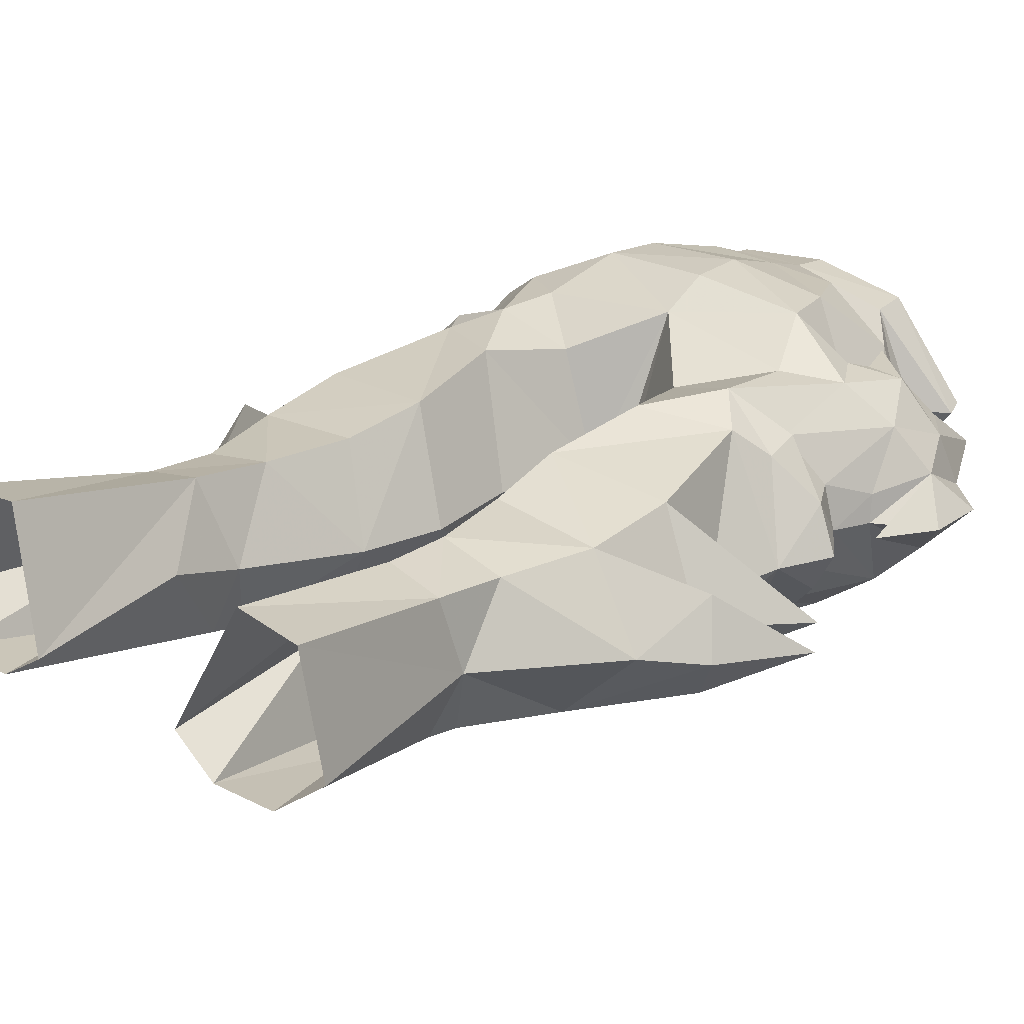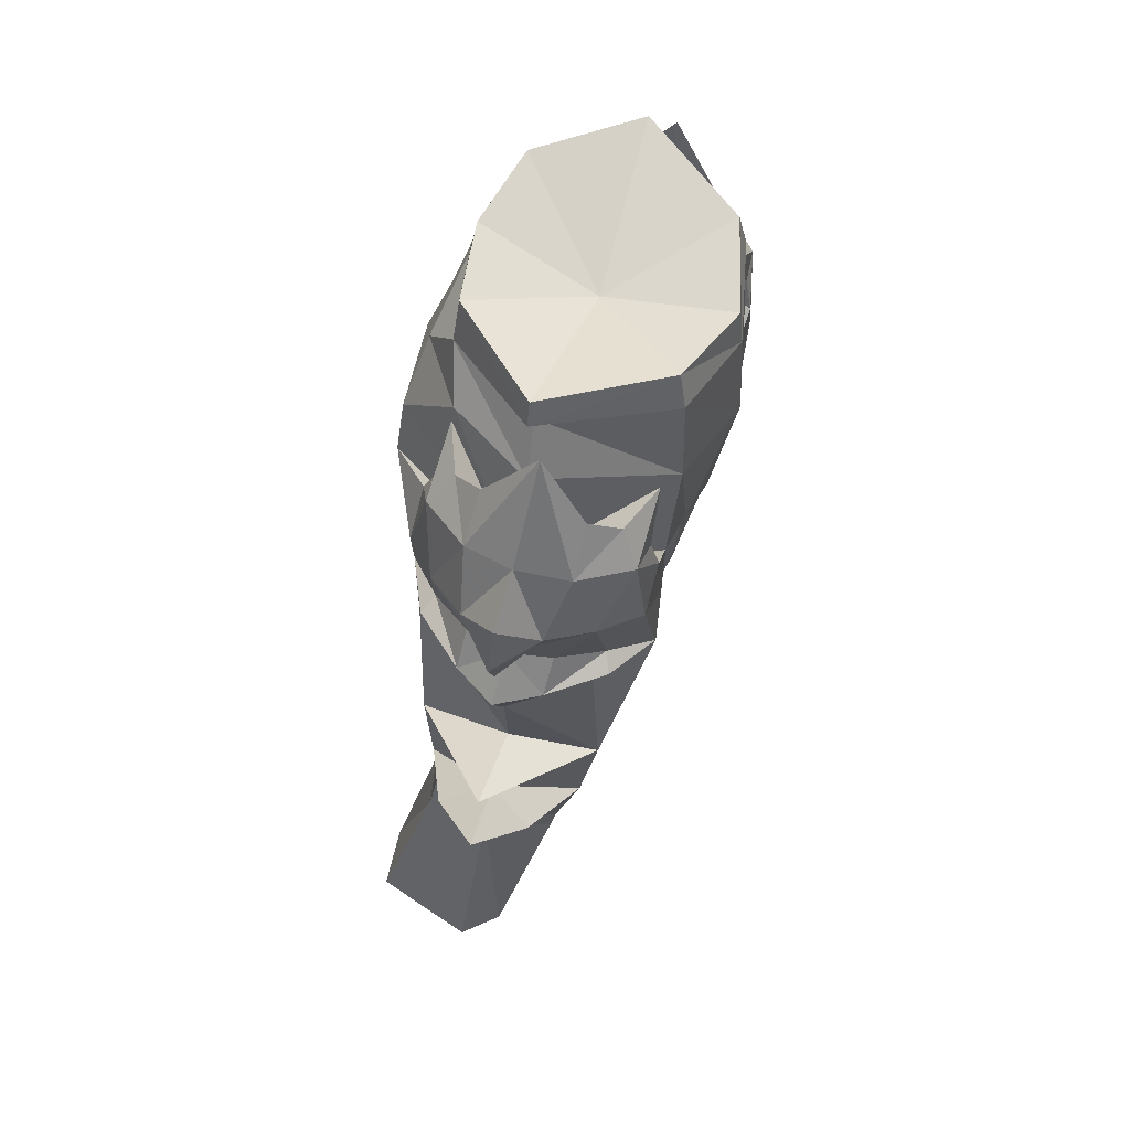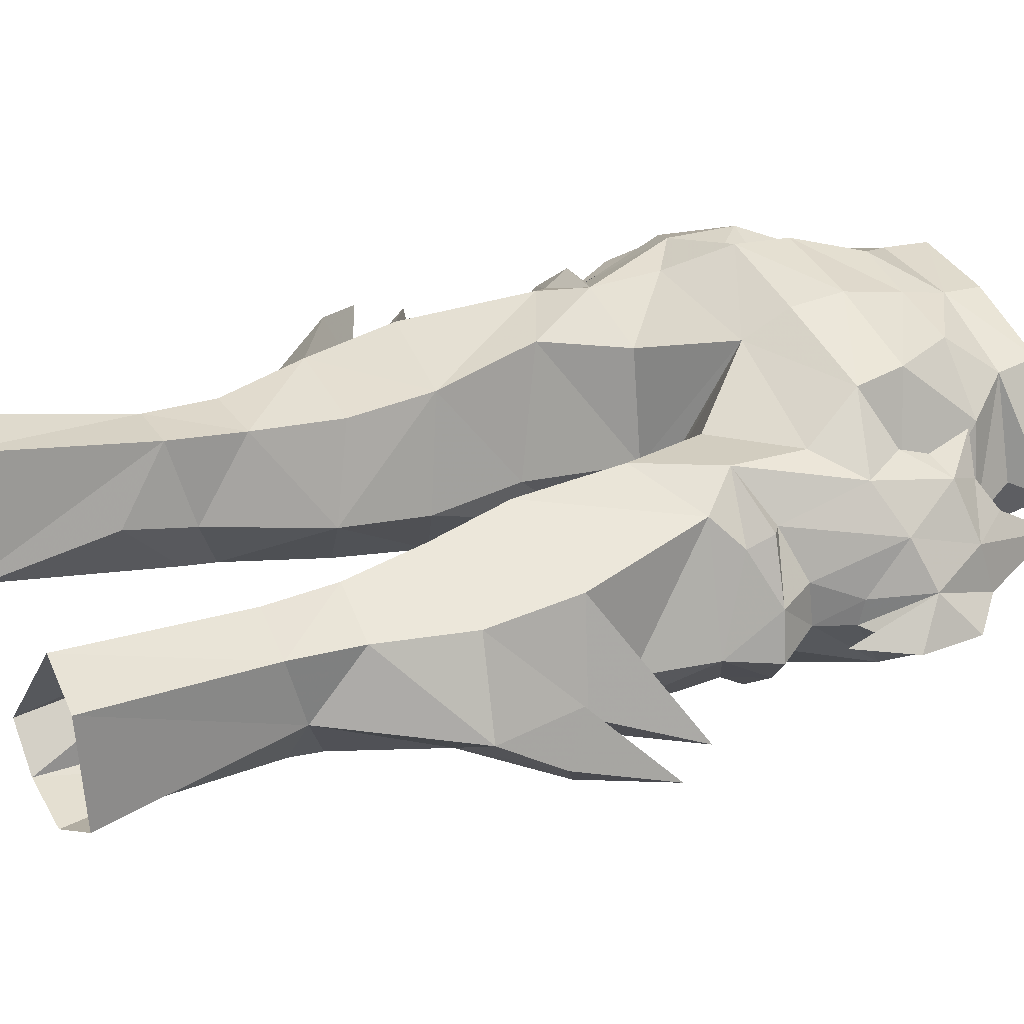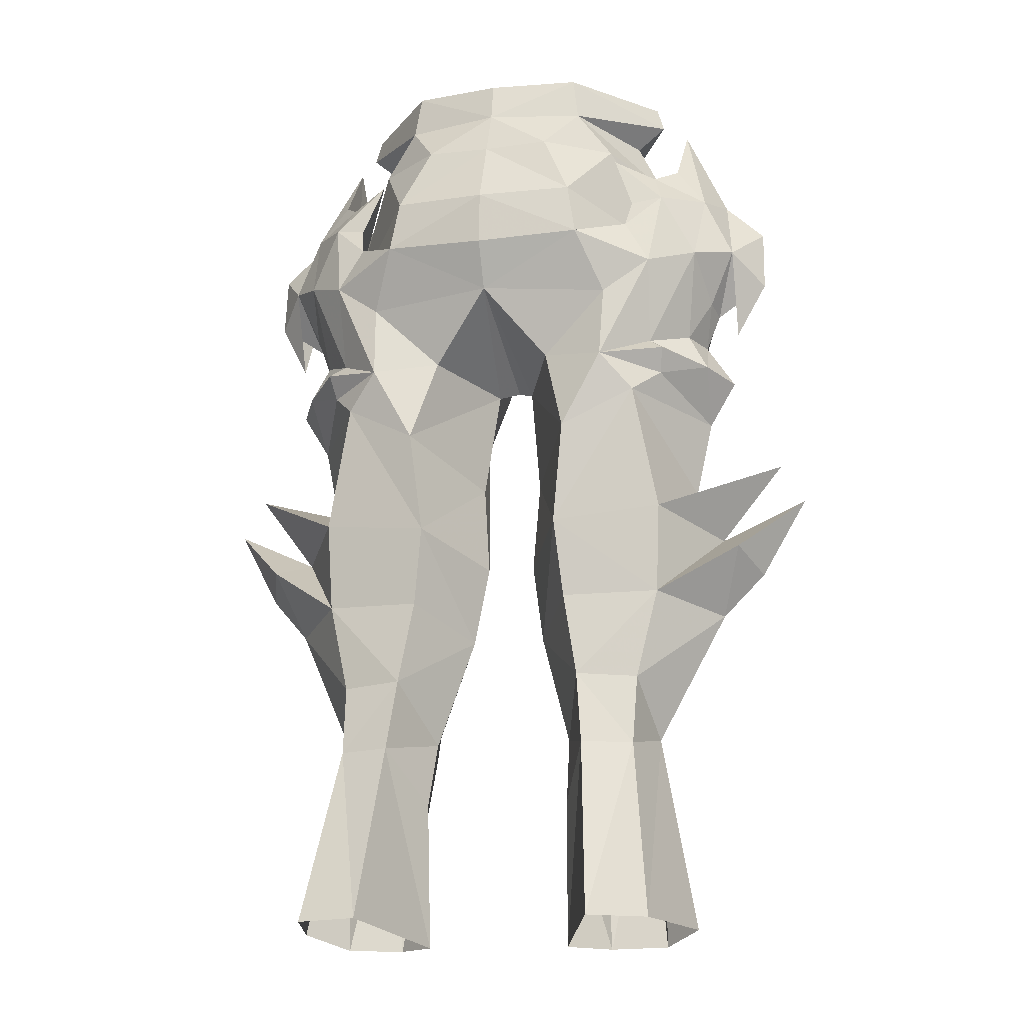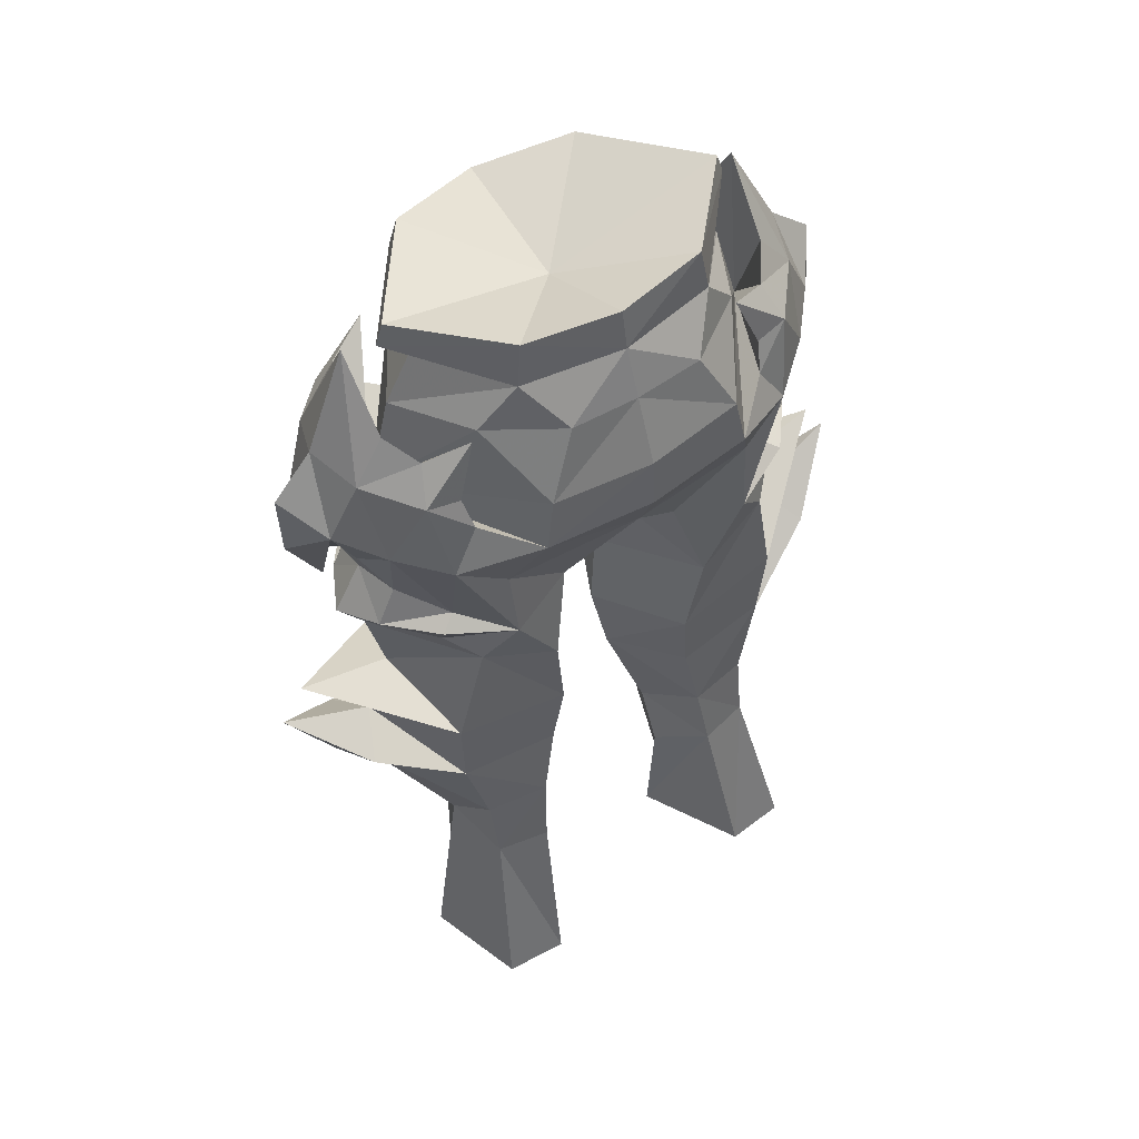
<metadata>
{"format":"obj","ext":"obj","renderer":"f3d","projection":"perspective","resolution":1024,"background":"white","views":[{"elev":29.5,"azim":-140.4,"up":"+Y"},{"elev":55.4,"azim":-72.4,"up":"+Z"},{"elev":45.6,"azim":-116.4,"up":"+Y"},{"elev":-14.0,"azim":-164.2,"up":"+Z"},{"elev":56.4,"azim":146.2,"up":"+Z"}]}
</metadata>
<code>
g robber_trousers_female_52680
v 8.803 -1.504 46.97
v 9.881 -1.578 47.72
v 9.601 -3.097 49.09
v 8.307 -4.489 48.37
v 8.594 -2.759 44.04
v 7.827 -2.889 45.31
v 6.519 -4.345 44.48
v 7.092 -4.616 43.98
v 8.28 -1.363 45.58
v 9.412 -1.19 43.91
v 8.391 -1.257 42.23
v 6.922 -4.011 43.16
v 5.674 -5.808 49.21
v 6.651 -5.672 47.5
v 7.063 -5.435 50.59
v 5.866 -5.544 50.36
v 8.569 0.3279 44.25
v 7.077 2.141 44.67
v 6.505 1.773 45.1
v 7.82 0.1846 45.62
v 9.595 -0.367 49.37
v 8.656 -0.572 47.25
v 6.909 1.714 43.74
v 5.656 2.245 50.04
v 5.85 1.755 51.11
v 7.048 1.608 51.31
v 6.633 2.461 48.33
v 1.189 -0.9035 40
v 3.162 3.183 41.49
v 2.73 2.907 37.67
v 0.9371 -0.7168 36.58
v 6.231 -3.364 33.91
v 6.513 -4.127 37.62
v 2.712 -4.24 37.19
v 2.902 -3.251 33.73
v 5.467 -2.169 29.86
v 3.429 -2.161 29.91
v 0.9371 -0.7168 36.58
v 2.191 -4.947 42.85
v 1.189 -0.9035 40
v 3.63 2.957 31.5
v 3.063 2.69 34.65
v 6.728 2.282 34.72
v 5.937 2.52 31.35
v 1.083 -4.962 45.59
v -0.005127 -5.973 46.26
v -0.004912 -2.082 44.52
v 0.6898 -1.493 44.22
v 3.418 -5.592 56.07
v -0.005015 -6.595 55.52
v -0.005122 -6.724 54.16
v 3.622 -5.847 54.77
v 5.934 2.677 42.88
v 6.877 2.435 38.11
v 0.6898 -1.493 44.22
v 2.285 2.309 44.69
v 8.391 -1.257 42.23
v 7.784 -1.135 39.34
v 6.922 -4.011 43.16
v 3.348 1.537 56.96
v 3.586 1.72 55.31
v -0.005161 2.392 55.39
v -0.005398 2.098 56.87
v 6.766 5.033 22.1
v 5.855 3.016 28.72
v 6.419 0.5181 29.1
v 7.895 1.249 21.78
v 4.471 5.264 22.2
v 3.924 3.449 28.79
v 4.264 0.04952 21.14
v 6.468 0.09872 21.2
v 5.403 -1.903 28.68
v 3.505 -1.855 28.71
v 2.766 1.137 21.22
v 2.828 1.366 26.75
v 2.828 1.366 26.75
v 2.766 1.137 21.22
v -0.005146 -6.871 50.9
v 3.807 -5.954 51.67
v 6.451 -1.61 53
v 5.49 -1.558 54.9
v 4.889 1.323 53.62
v 2.439 2.991 53.75
v 8.894 -0.4595 34.07
v 10.45 -0.8513 35.76
v 9.656 -2.441 36.31
v 9.744 0.9376 36.63
v 8.54 -3.78 51.25
v 4.37 -5.621 45.7
v 5.009 -5.684 43.57
v 9.149 -2.012 51.96
v 7.432 -2.387 55.54
v 7.37 -3.849 52.81
v 10.67 -1.862 50.53
v 9.585 -1.415 46.12
v 10.71 -1.626 48.22
v 6.622 -4.815 51.94
v 5.093 -5.569 52.48
v 4.333 -5.663 48.06
v 8.295 1.136 48.94
v 8.532 -0.1795 51.61
v 4.735 3.217 44.31
v 4.836 2.829 47.07
v 7.362 -0.3965 53.16
v 5.078 1.348 53.19
v 6.611 0.7228 52.51
v 3.924 3.825 49.38
v 7.37 -3.849 52.81
v 7.432 -2.387 55.54
v 7.368 -1.517 49.46
v 6.622 -4.815 51.94
v 5.093 -5.569 52.48
v 5.866 -5.544 50.36
v 5.674 -5.808 49.21
v 4.333 -5.663 48.06
v 7.362 -0.3965 53.16
v 6.611 0.7228 52.51
v 5.078 1.348 53.19
v 5.85 1.755 51.11
v 5.656 2.245 50.04
v 3.924 3.825 49.38
v 6.555 -1.696 55.83
v 6.292 -1.689 56.68
v 12.13 -1.195 38.77
v 7.368 -1.517 49.46
v 5.009 -5.684 43.57
v 2.716 0.4827 29.21
v 1.442 -0.336 33.46
v -0.005121 3.405 47.42
v 4.836 2.829 47.07
v 4.735 3.217 44.31
v 2.402 -5.827 47.5
v -0.004912 -2.082 44.52
v 4.333 -5.663 48.06
v 2.716 0.4827 29.21
v 1.442 -0.336 33.46
v 4.37 -5.621 45.7
v 3.582 3.631 51.34
v 3.924 3.825 49.38
v -0.005067 4.043 51.24
v 6.909 1.714 43.74
v 3.418 -5.592 56.07
v 6.292 -1.689 56.68
v -0.004833 -1.972 54.7
v 3.348 1.537 56.96
v -0.005015 -6.595 55.52
v -0.005398 2.098 56.87
v -0.005094 4.157 49.2
v 8.859 -0.8804 37.25
v 11.21 -1.214 40.27
v -0.005486 3.083 53.65
v -8.813 -1.504 46.97
v -8.317 -4.49 48.37
v -9.612 -3.097 49.09
v -9.891 -1.578 47.72
v -8.604 -2.759 44.04
v -7.102 -4.616 43.98
v -6.529 -4.345 44.48
v -7.837 -2.889 45.31
v -8.291 -1.363 45.58
v -9.423 -1.19 43.91
v -8.401 -1.257 42.23
v -6.932 -4.011 43.16
v -5.684 -5.808 49.21
v -5.876 -5.544 50.36
v -7.074 -5.435 50.59
v -6.661 -5.672 47.5
v -8.579 0.3279 44.25
v -7.83 0.1845 45.62
v -6.516 1.773 45.1
v -7.087 2.141 44.67
v -9.605 -0.3671 49.37
v -8.667 -0.572 47.25
v -6.92 1.714 43.74
v -5.667 2.245 50.04
v -6.644 2.461 48.33
v -7.058 1.608 51.31
v -5.86 1.756 51.1
v -1.199 -0.9035 40
v -0.9474 -0.7168 36.58
v -2.74 2.907 37.67
v -3.172 3.183 41.49
v -6.241 -3.364 33.91
v -2.913 -3.251 33.73
v -2.722 -4.24 37.19
v -6.523 -4.127 37.62
v -5.477 -2.169 29.86
v -3.44 -2.161 29.91
v -0.9474 -0.7168 36.58
v -1.199 -0.9035 40
v -2.201 -4.947 42.85
v -3.64 2.957 31.5
v -5.947 2.52 31.35
v -6.738 2.282 34.72
v -3.074 2.69 34.65
v -1.093 -4.962 45.59
v -0.7 -1.493 44.22
v -3.428 -5.591 56.07
v -3.633 -5.846 54.77
v -6.887 2.435 38.11
v -5.945 2.677 42.88
v -2.295 2.309 44.69
v -0.7 -1.493 44.22
v -7.794 -1.135 39.34
v -8.401 -1.257 42.23
v -6.932 -4.011 43.16
v -3.359 1.538 56.95
v -3.597 1.721 55.31
v -6.776 5.033 22.1
v -7.905 1.249 21.78
v -6.429 0.5181 29.1
v -5.866 3.016 28.72
v -3.934 3.449 28.79
v -4.481 5.264 22.2
v -4.274 0.04952 21.14
v -3.515 -1.855 28.71
v -5.413 -1.903 28.68
v -6.478 0.09869 21.2
v -2.776 1.137 21.22
v -2.838 1.366 26.75
v -2.776 1.137 21.22
v -2.838 1.366 26.75
v -3.817 -5.954 51.67
v -5.5 -1.555 54.9
v -6.461 -1.607 53
v -2.45 2.992 53.74
v -4.899 1.325 53.62
v -8.905 -0.4596 34.07
v -9.667 -2.441 36.31
v -10.46 -0.8513 35.76
v -9.754 0.9375 36.63
v -8.55 -3.78 51.24
v -5.019 -5.684 43.57
v -4.38 -5.621 45.7
v -9.16 -2.012 51.96
v -7.443 -2.381 55.54
v -7.38 -3.848 52.81
v -10.68 -1.863 50.53
v -9.595 -1.415 46.12
v -10.72 -1.626 48.22
v -5.104 -5.569 52.48
v -6.633 -4.814 51.94
v -4.344 -5.663 48.06
v -8.305 1.136 48.94
v -8.543 -0.1795 51.61
v -4.846 2.829 47.07
v -4.745 3.217 44.31
v -7.373 -0.3939 53.16
v -6.621 0.724 52.51
v -5.088 1.349 53.18
v -3.934 3.824 49.37
v -7.38 -3.848 52.81
v -7.378 -1.517 49.46
v -7.443 -2.381 55.54
v -6.633 -4.814 51.94
v -5.104 -5.569 52.48
v -5.876 -5.544 50.36
v -5.684 -5.808 49.21
v -4.344 -5.663 48.06
v -7.373 -0.3939 53.16
v -6.621 0.724 52.51
v -5.088 1.349 53.18
v -5.86 1.756 51.1
v -5.667 2.245 50.04
v -3.934 3.824 49.37
v -6.302 -1.685 56.68
v -6.565 -1.692 55.83
v -12.14 -1.195 38.77
v -7.378 -1.517 49.46
v -5.019 -5.684 43.57
v -1.453 -0.336 33.46
v -2.727 0.4827 29.21
v -4.846 2.829 47.07
v -4.745 3.217 44.31
v -2.412 -5.827 47.5
v -4.344 -5.663 48.06
v -2.727 0.4827 29.21
v -1.453 -0.336 33.46
v -4.38 -5.621 45.7
v -3.592 3.631 51.33
v -3.934 3.824 49.37
v -6.92 1.714 43.74
v -3.428 -5.591 56.07
v -6.302 -1.685 56.68
v -3.359 1.538 56.95
v -8.869 -0.8804 37.25
v -11.22 -1.214 40.27
f 1 2 3
f 3 4 1
f 5 6 7
f 7 8 5
f 9 6 5
f 5 10 9
f 11 5 12
f 9 1 4
f 4 6 9
f 13 14 15
f 15 16 13
f 17 18 19
f 19 20 17
f 9 10 17
f 17 20 9
f 21 2 1
f 1 22 21
f 17 23 18
f 24 25 26
f 26 27 24
f 28 29 30
f 30 31 28
f 32 33 34
f 34 35 32
f 36 32 35
f 35 37 36
f 38 34 39
f 39 40 38
f 41 42 43
f 43 44 41
f 45 46 47
f 47 48 45
f 49 50 51
f 51 52 49
f 30 29 53
f 53 54 30
f 29 28 55
f 55 56 29
f 53 57 58
f 58 54 53
f 57 59 33
f 33 58 57
f 60 61 62
f 62 63 60
f 64 65 66
f 66 67 64
f 65 64 68
f 68 69 65
f 70 71 72
f 72 73 70
f 65 69 41
f 41 44 65
f 74 75 69
f 69 68 74
f 72 36 37
f 37 73 72
f 71 67 66
f 66 72 71
f 70 73 76
f 76 77 70
f 52 51 78
f 78 79 52
f 79 80 81
f 81 52 79
f 61 82 83
f 43 42 30
f 30 54 43
f 84 66 44
f 44 43 84
f 32 84 85
f 85 86 32
f 87 85 84
f 84 43 87
f 15 4 88
f 14 89 90
f 7 14 90
f 91 92 88
f 92 93 88
f 94 91 3
f 4 3 88
f 7 4 14
f 95 3 2
f 88 3 91
f 3 96 94
f 4 7 6
f 11 10 5
f 14 4 15
f 12 8 90
f 8 7 90
f 15 97 98
f 14 13 99
f 93 97 88
f 88 97 15
f 15 98 16
f 14 99 89
f 100 21 22
f 26 101 100
f 27 102 103
f 19 102 27
f 91 101 92
f 92 101 104
f 94 21 91
f 100 101 21
f 19 27 100
f 95 2 21
f 101 91 21
f 21 94 96
f 100 20 19
f 11 17 10
f 27 26 100
f 100 22 20
f 9 20 22
f 9 22 1
f 23 102 18
f 18 102 19
f 26 105 106
f 27 107 24
f 104 101 106
f 101 26 106
f 26 25 105
f 27 103 107
f 3 95 96
f 21 96 95
f 108 109 110
f 111 108 110
f 112 111 110
f 113 112 110
f 114 113 110
f 115 114 110
f 109 116 110
f 116 117 110
f 117 118 110
f 118 119 110
f 119 120 110
f 120 121 110
f 49 122 123
f 85 87 124
f 60 123 122
f 80 79 125
f 39 34 126
f 41 127 128
f 56 129 130
f 131 56 130
f 78 46 132
f 79 78 132
f 45 132 46
f 129 55 133
f 79 132 134
f 135 37 136
f 32 36 66
f 124 86 85
f 34 38 136
f 34 136 35
f 45 134 132
f 45 48 39
f 39 137 45
f 138 139 140
f 37 35 136
f 126 33 59
f 53 141 57
f 39 48 40
f 129 56 55
f 73 135 76
f 66 65 44
f 127 41 69
f 127 69 75
f 73 37 135
f 72 66 36
f 142 143 144
f 143 145 144
f 146 142 144
f 145 147 144
f 49 52 122
f 60 122 61
f 61 83 62
f 122 52 81
f 61 122 81
f 39 126 137
f 125 79 134
f 29 131 53
f 29 56 131
f 140 139 148
f 129 139 130
f 128 42 41
f 149 150 33
f 149 54 150
f 31 30 128
f 33 150 58
f 124 149 86
f 43 54 149
f 150 54 58
f 84 32 66
f 32 149 33
f 87 149 124
f 86 149 32
f 43 149 87
f 128 30 42
f 53 131 141
f 125 139 138
f 34 33 126
f 137 134 45
f 148 139 129
f 82 138 83
f 151 83 138
f 138 140 151
f 62 83 151
f 11 23 17
f 12 5 8
f 80 61 81
f 80 82 61
f 138 82 125
f 125 82 80
f 152 153 154
f 154 155 152
f 156 157 158
f 158 159 156
f 160 161 156
f 156 159 160
f 162 163 156
f 160 159 153
f 153 152 160
f 164 165 166
f 166 167 164
f 168 169 170
f 170 171 168
f 160 169 168
f 168 161 160
f 172 173 152
f 152 155 172
f 168 171 174
f 175 176 177
f 177 178 175
f 179 180 181
f 181 182 179
f 183 184 185
f 185 186 183
f 187 188 184
f 184 183 187
f 189 190 191
f 191 185 189
f 192 193 194
f 194 195 192
f 196 197 47
f 47 46 196
f 198 199 51
f 51 50 198
f 181 200 201
f 201 182 181
f 182 202 203
f 203 179 182
f 201 200 204
f 204 205 201
f 205 204 186
f 186 206 205
f 207 63 62
f 62 208 207
f 209 210 211
f 211 212 209
f 212 213 214
f 214 209 212
f 215 216 217
f 217 218 215
f 212 193 192
f 192 213 212
f 219 214 213
f 213 220 219
f 217 216 188
f 188 187 217
f 218 217 211
f 211 210 218
f 215 221 222
f 222 216 215
f 199 223 78
f 78 51 199
f 223 199 224
f 224 225 223
f 208 226 227
f 194 200 181
f 181 195 194
f 228 194 193
f 193 211 228
f 183 229 230
f 230 228 183
f 231 194 228
f 228 230 231
f 166 232 153
f 167 233 234
f 158 233 167
f 235 232 236
f 236 232 237
f 238 154 235
f 153 232 154
f 158 167 153
f 239 155 154
f 232 235 154
f 154 238 240
f 153 159 158
f 162 156 161
f 167 166 153
f 163 233 157
f 157 233 158
f 166 241 242
f 167 243 164
f 237 232 242
f 232 166 242
f 166 165 241
f 167 234 243
f 244 173 172
f 177 244 245
f 176 246 247
f 170 176 247
f 235 236 245
f 236 248 245
f 238 235 172
f 244 172 245
f 170 244 176
f 239 172 155
f 245 172 235
f 172 240 238
f 244 170 169
f 162 161 168
f 176 244 177
f 244 169 173
f 160 173 169
f 160 152 173
f 174 171 247
f 171 170 247
f 177 249 250
f 176 175 251
f 248 249 245
f 245 249 177
f 177 250 178
f 176 251 246
f 154 240 239
f 172 239 240
f 252 253 254
f 255 253 252
f 256 253 255
f 257 253 256
f 258 253 257
f 259 253 258
f 254 253 260
f 260 253 261
f 261 253 262
f 262 253 263
f 263 253 264
f 264 253 265
f 198 266 267
f 230 268 231
f 207 267 266
f 225 269 223
f 191 270 185
f 192 271 272
f 202 273 129
f 274 273 202
f 78 275 46
f 223 275 78
f 196 46 275
f 129 133 203
f 223 276 275
f 277 278 188
f 183 211 187
f 268 230 229
f 185 278 189
f 185 184 278
f 196 275 276
f 196 191 197
f 191 196 279
f 280 140 281
f 188 278 184
f 270 206 186
f 201 205 282
f 191 190 197
f 129 203 202
f 216 222 277
f 211 193 212
f 272 213 192
f 272 220 213
f 216 277 188
f 217 187 211
f 283 144 284
f 284 144 285
f 146 144 283
f 285 144 147
f 198 267 199
f 207 208 267
f 208 62 226
f 267 224 199
f 208 224 267
f 191 279 270
f 269 276 223
f 182 201 274
f 182 274 202
f 140 148 281
f 129 273 281
f 271 192 195
f 286 186 287
f 286 287 200
f 180 271 181
f 186 204 287
f 268 229 286
f 194 286 200
f 287 204 200
f 228 211 183
f 183 186 286
f 231 268 286
f 229 183 286
f 194 231 286
f 271 195 181
f 201 282 274
f 269 280 281
f 185 270 186
f 279 196 276
f 148 129 281
f 227 226 280
f 151 140 280
f 280 226 151
f 62 151 226
f 162 168 174
f 163 157 156
f 225 224 208
f 225 208 227
f 280 269 227
f 269 225 227

</code>
